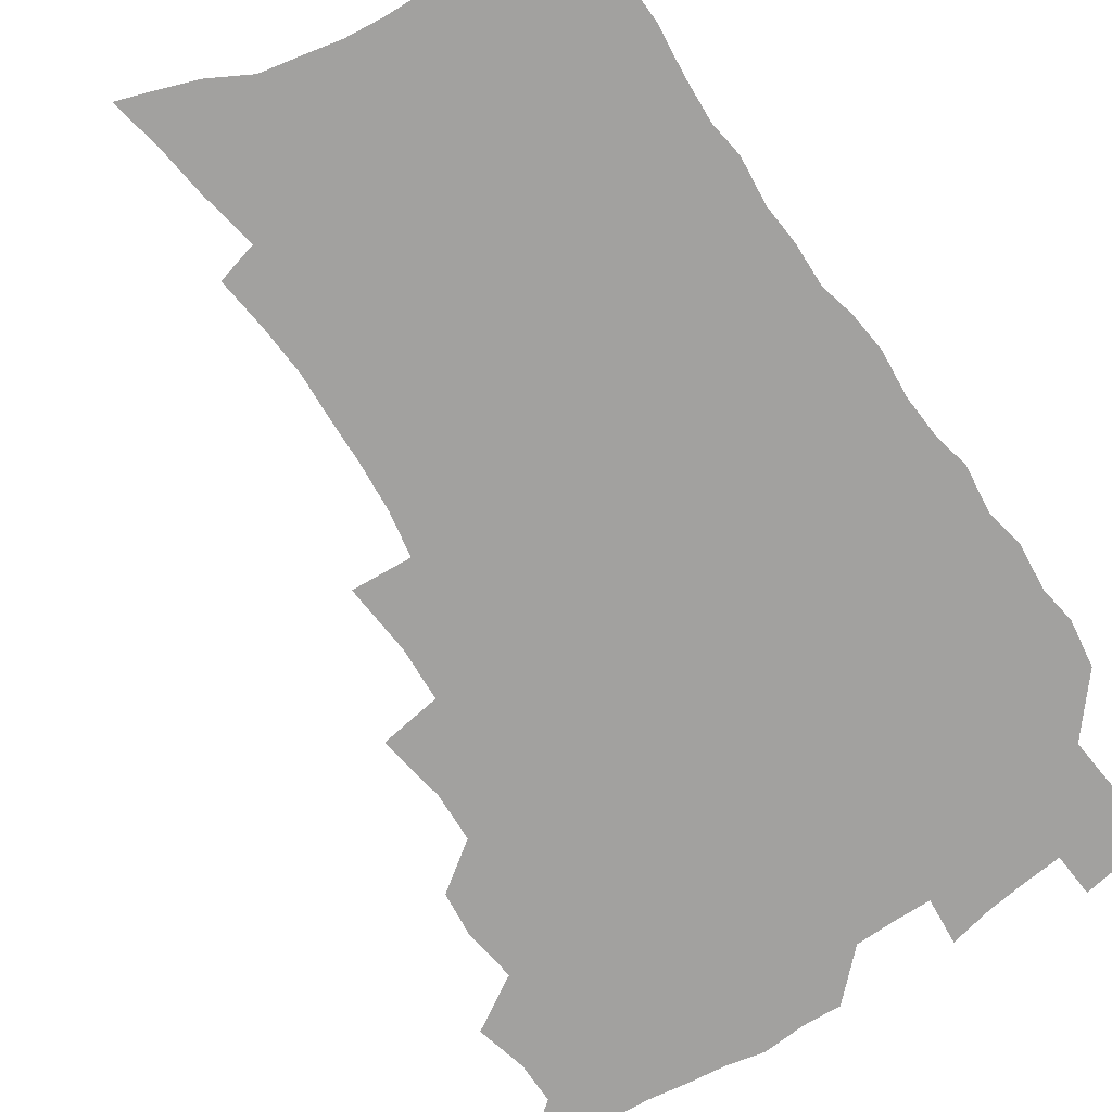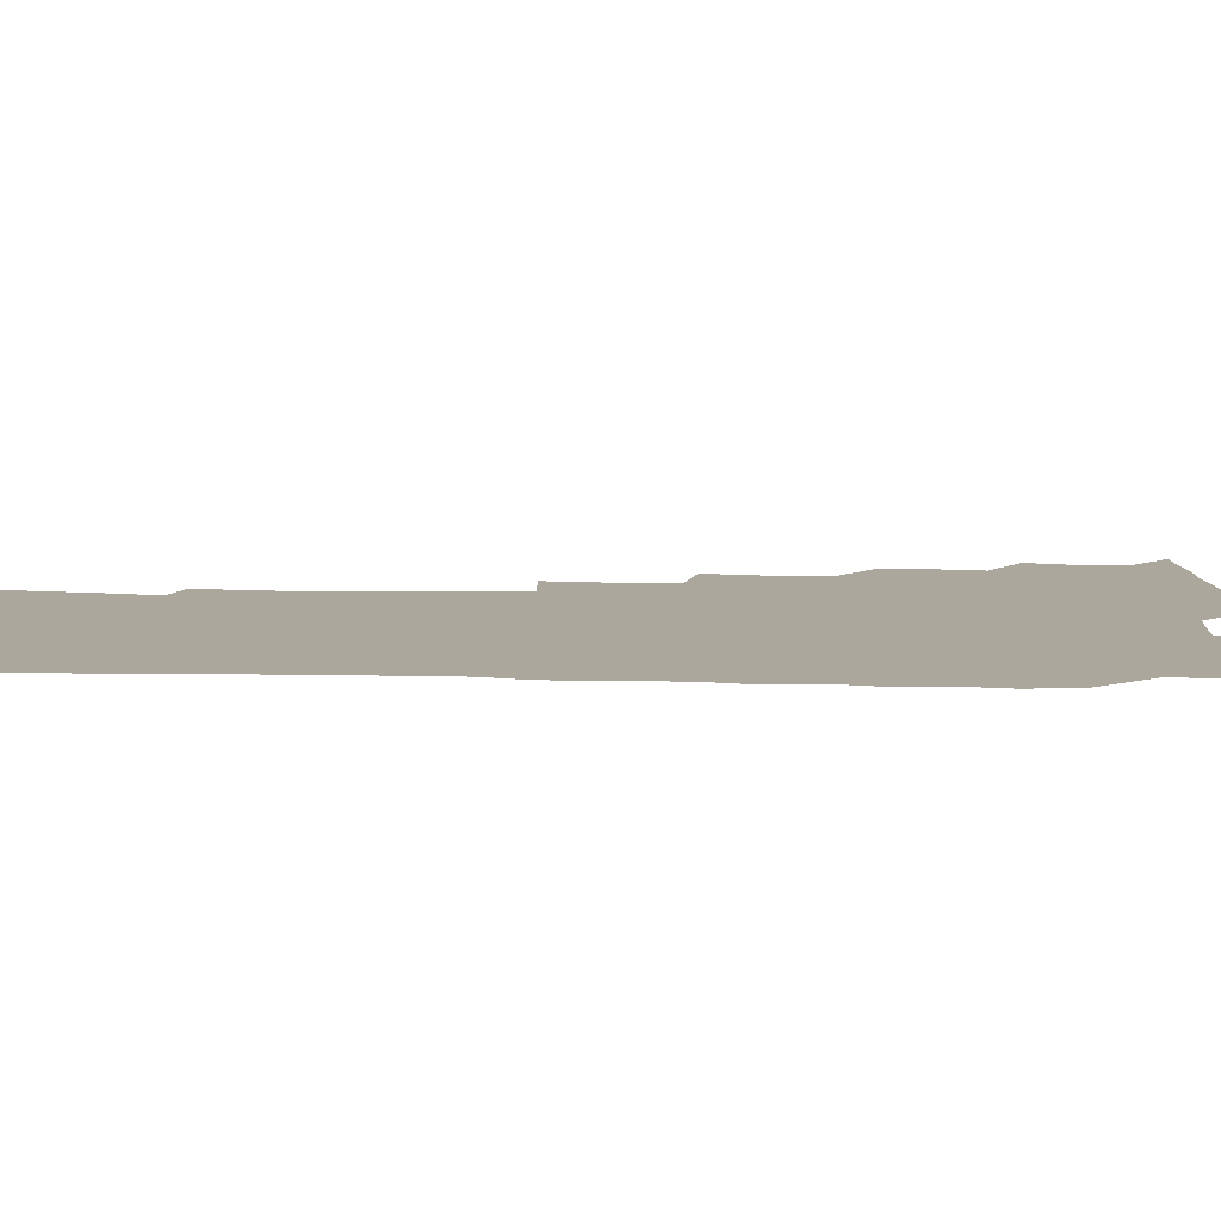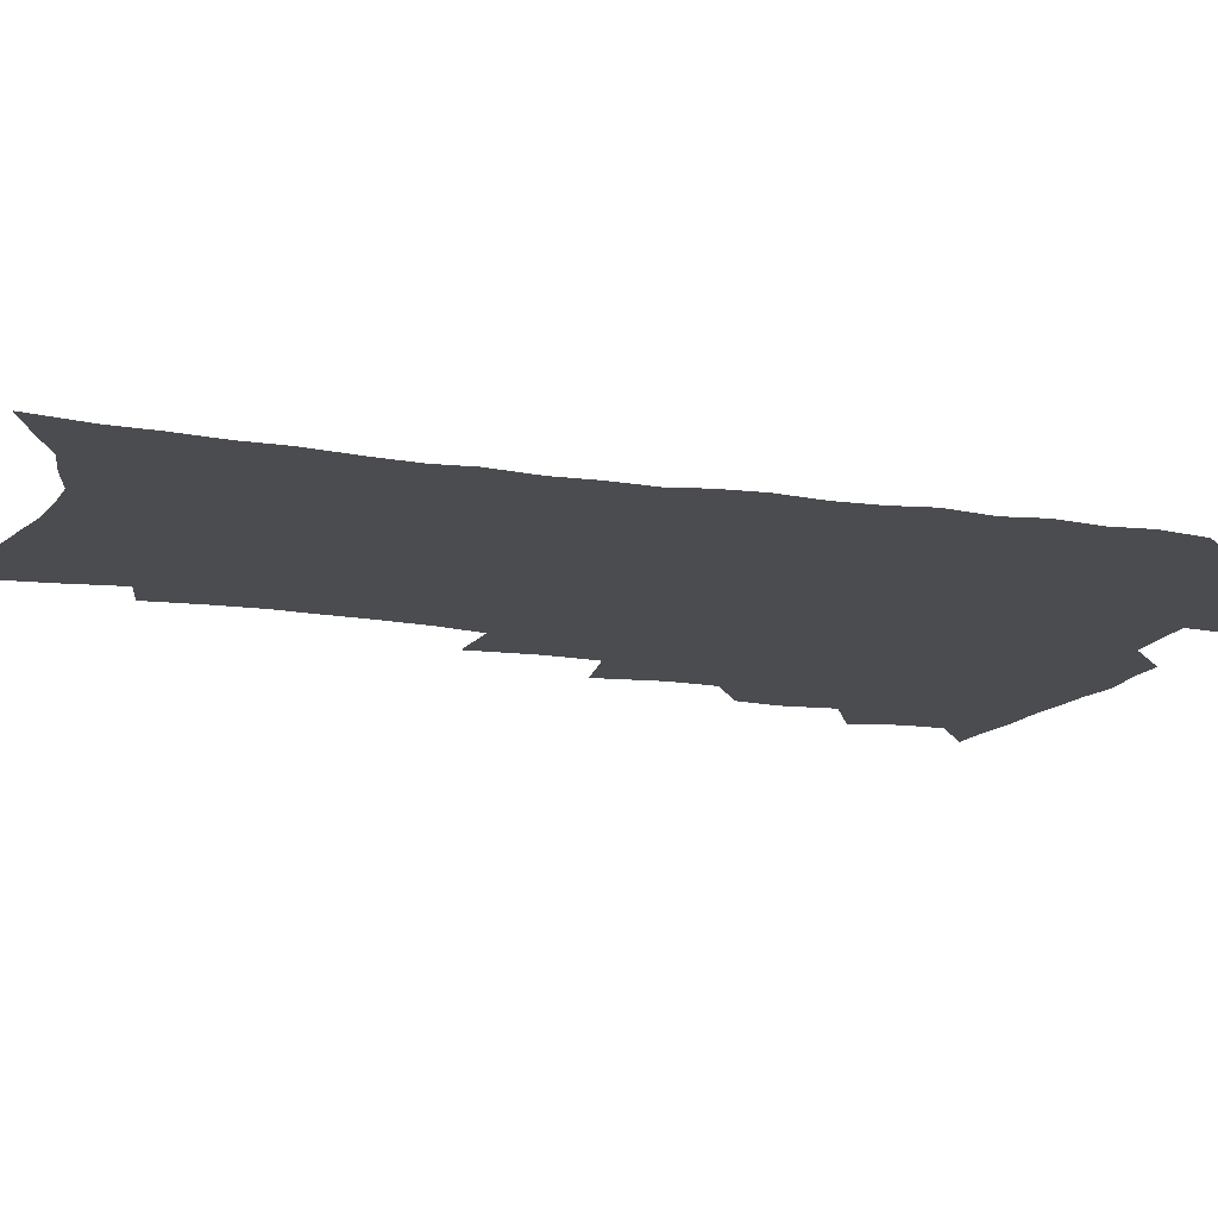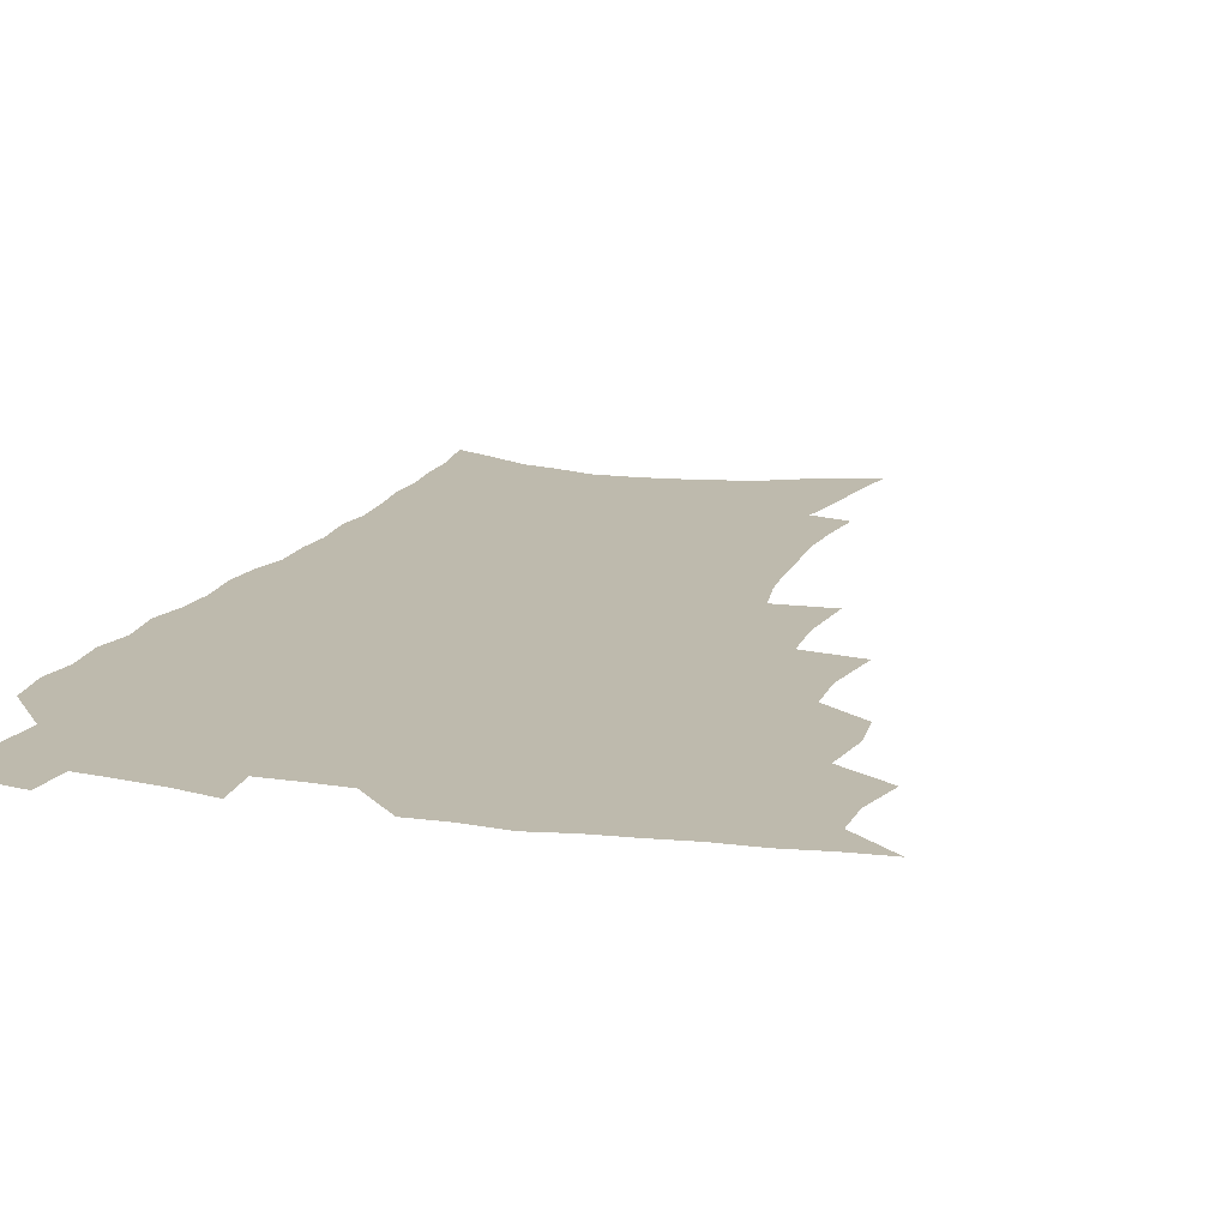
<metadata>
{"format":"obj","ext":"obj","renderer":"f3d","projection":"perspective","resolution":1024,"background":"white","views":[{"elev":-72.2,"azim":33.3,"up":"+Z"},{"elev":8.4,"azim":93.5,"up":"+Z"},{"elev":-15.0,"azim":70.1,"up":"+Z"},{"elev":15.4,"azim":-161.8,"up":"+Z"}]}
</metadata>
<code>
v 466.1 519.7 0
v 478.7 471.1 0
v 483.5 489.8 0
v 483.7 505.2 0
v 481.5 520.9 0
v 497.2 422.6 0
v 495.7 438.9 0
v 498.5 458.9 0
v 500.3 476.1 0
v 500.6 491.6 0
v 499.4 506.4 0
v 496.3 523.4 0
v 510.9 366.7 0
v 515.1 392 0
v 514.6 409.9 0
v 516.9 430.2 0
v 514.7 445.1 0
v 513.5 459.9 0
v 517 478.5 0
v 516.2 493 0
v 514.4 507.8 0
v 511.9 524 0
v 531.8 317.6 0
v 534.2 343.1 0
v 533.5 363.2 0
v 532.7 382 0
v 533.4 401.2 0
v 531.8 416.2 0
v 532.6 433.8 0
v 532.6 449.6 0
v 532.5 465.2 0
v 531.8 479.8 0
v 530.8 494.4 0
v 529 509.3 0
v 526.5 526.1 0
v 555.2 212 0
v 557.7 231.7 0
v 559 250 0
v 558.3 265.7 0
v 557.9 284.1 0
v 556.7 302.1 0
v 553.9 318.9 0
v 551.3 335.9 0
v 549.8 353.3 0
v 549.7 372.4 0
v 548 387.9 0
v 547.8 404.7 0
v 547.8 421.1 0
v 548.5 437.4 0
v 548.2 452.4 0
v 548.9 467.5 0
v 547.4 481.4 0
v 545.5 495.9 0
v 543.8 510.5 0
v 541.1 527.7 0
v 559.7 148.5 0
v 563.6 168.1 0
v 565.9 186 0
v 570.1 208 0
v 572.9 229 0
v 572.3 244 0
v 572.8 261.8 0
v 571.3 276.6 0
v 571.6 297.1 0
v 569 311 0
v 567.4 328.2 0
v 564.9 342.9 0
v 564.8 361.2 0
v 563.8 377.4 0
v 563.7 394.4 0
v 563 409.5 0
v 564.2 426.4 0
v 563 440 0
v 564 455.7 0
v 563 469 0
v 561.8 482.6 0
v 560.5 496.7 0
v 558 512.9 0
v 555.3 530.6 0
v 572.9 152.9 0
v 578.3 176.8 0
v 582.3 199 0
v 585.3 220.5 0
v 586 238 0
v 586.2 255 0
v 585 269.5 0
v 584.5 287.1 0
v 583.7 304.4 0
v 582 319.3 0
v 581.2 336.5 0
v 580 352.1 0
v 577.9 365 0
v 577.4 381.3 0
v 577.7 398 0
v 578.4 415.1 0
v 577.7 428.4 0
v 577.2 442.1 0
v 577.6 456.8 0
v 576.6 470 0
v 576.2 483.5 0
v 574.9 497.4 0
v 572.5 513.9 0
v 571.2 529.3 0
v 586.5 157.7 0
v 593.8 187.8 0
v 597.2 210.4 0
v 597.5 226.5 0
v 597.8 243.3 0
v 597.5 259.5 0
v 596.9 275.5 0
v 596.1 291.5 0
v 595.2 307.9 0
v 594.8 326.5 0
v 593.3 340.1 0
v 592 354.2 0
v 591.7 370.7 0
v 590.8 385.4 0
v 591 399.4 0
v 591.1 415.4 0
v 590.6 429 0
v 590.6 443.3 0
v 591 457.7 0
v 590.5 470.9 0
v 589.9 484.3 0
v 588.8 498.6 0
v 587.1 514.2 0
v 585.6 529.8 0
v 601.5 165.8 0
v 607.2 194.5 0
v 609 214.5 0
v 609.6 232.1 0
v 609.2 246.9 0
v 608.5 261.2 0
v 608.1 278.4 0
v 607.7 295.8 0
v 606.9 311.1 0
v 606.4 329.1 0
v 605.4 342.7 0
v 604.9 358.4 0
v 604.1 372.2 0
v 603.1 383.1 0
v 603.5 400.4 0
v 604.2 417.2 0
v 603.9 430.5 0
v 604.4 445.5 0
v 604.1 458.2 0
v 604 471.4 0
v 603.6 484.7 0
v 603.6 498.2 0
v 602.2 513.4 0
v 615.3 168.5 0
v 619.3 196.5 0
v 620.5 217.1 0
v 620.7 233.3 0
v 620.6 250 0
v 620.1 265 0
v 619.6 282.4 0
v 618.9 296 0
v 618.3 314.2 0
v 617.9 329.7 0
v 617.4 344.4 0
v 617 359.5 0
v 616.9 375.1 0
v 616.8 388.7 0
v 616.6 402.9 0
v 616.8 418.2 0
v 616.7 431 0
v 617.1 445.5 0
v 617.4 458.8 0
v 617.8 471.7 0
v 617.8 484.6 0
v 617.3 498.5 0
v 616.8 513 0
v 629.4 171.4 0
v 631.3 196.4 0
v 631.9 215.7 0
v 632 234.5 0
v 631.8 250.8 0
v 631.4 266.5 0
v 630.9 282.9 0
v 630.3 298.1 0
v 630.1 311.8 0
v 629.4 330.8 0
v 629.3 342.9 0
v 629 359.8 0
v 629 374.3 0
v 629 389.3 0
v 629.1 403 0
v 629.1 417.8 0
v 629.5 431.7 0
v 629.8 445.3 0
v 630.2 458.5 0
v 630.5 471.6 0
v 631 484.4 0
v 631.4 497.8 0
v 630.9 513.1 0
v 629.7 530.6 0
v 643.2 172.8 0
v 643.5 198.1 0
v 643.4 217.5 0
v 643.4 232.8 0
v 643.2 249.3 0
v 642.7 266.3 0
v 642.2 282.7 0
v 641.6 300.7 0
v 641.5 313.2 0
v 640.9 330.6 0
v 641 344.5 0
v 641 358.7 0
v 641.2 373.7 0
v 641.3 388.2 0
v 641.5 402.4 0
v 641.7 416.6 0
v 642.1 431 0
v 642.5 444.5 0
v 643.2 457.6 0
v 643.7 470.7 0
v 644.4 483.9 0
v 645 497.4 0
v 645.6 511.4 0
v 645.6 527 0
v 657 173.2 0
v 655.8 196.4 0
v 655.3 214.6 0
v 654.7 232.3 0
v 655.4 245.6 0
v 654 265.5 0
v 654.6 278.5 0
v 653.2 297.7 0
v 652.8 313.4 0
v 652.8 328.4 0
v 652.6 344 0
v 652.7 358 0
v 653.9 370.9 0
v 654.1 385.4 0
v 654.3 400.1 0
v 654.7 413.8 0
v 654.6 430.2 0
v 655 443.9 0
v 656 457.1 0
v 656.8 470.3 0
v 657.8 483.2 0
v 658.7 496.4 0
v 659.5 510.3 0
v 660.3 524.9 0
v 671 168.9 0
v 668.4 193 0
v 668 210.2 0
v 667.8 226.5 0
v 667 244.2 0
v 666.3 261.2 0
v 666 277 0
v 664.7 295.5 0
v 664.8 310.1 0
v 666.1 322.8 0
v 665.5 339.5 0
v 666.6 352.6 0
v 666.2 369.1 0
v 666.4 384 0
v 666.9 398.2 0
v 666.9 413.5 0
v 668.6 426.4 0
v 669.7 439.9 0
v 669.5 454.9 0
v 670 468.7 0
v 671.3 481.8 0
v 672.2 495.5 0
v 673.4 509.3 0
v 674.8 523.3 0
v 676.1 539.3 0
v 684.6 165.8 0
v 681.4 188.8 0
v 681 205.3 0
v 679.9 223.2 0
v 680 238.7 0
v 678.5 257.4 0
v 677.7 274.2 0
v 677.5 289.9 0
v 678.5 303.6 0
v 677.6 321.1 0
v 678.5 334.9 0
v 678.4 350.6 0
v 679.2 364.8 0
v 679.7 379.7 0
v 681.1 393.4 0
v 681.5 408.3 0
v 683.2 421.8 0
v 682.6 438 0
v 684.2 451.3 0
v 684.2 466.1 0
v 684.4 480.9 0
v 685.7 494.1 0
v 687.4 507.6 0
v 689 521.7 0
v 690.5 536.7 0
v 699.8 157.7 0
v 695.9 181.1 0
v 694.5 199.3 0
v 694.6 215 0
v 693 233.2 0
v 692.5 249.5 0
v 691.7 266.3 0
v 691.7 282 0
v 691.3 298.3 0
v 690.8 314.5 0
v 692.8 327.7 0
v 693.8 342.3 0
v 692.7 359.3 0
v 696.2 371.5 0
v 696.1 387.3 0
v 695.3 403.8 0
v 697.7 417.3 0
v 697.4 433.1 0
v 698.7 447.5 0
v 699 462.5 0
v 698.5 477.9 0
v 700.2 491.6 0
v 701.7 505.8 0
v 703.3 520 0
v 705.5 534 0
v 714.9 150.2 0
v 712 171.2 0
v 711.9 187.3 0
v 710.6 204.6 0
v 711.3 219.4 0
v 709.5 237.4 0
v 708.7 254 0
v 710.7 267.2 0
v 709.2 285.1 0
v 710.5 299.5 0
v 710.2 315.9 0
v 713.5 328.5 0
v 715.2 343.3 0
v 713.9 361.1 0
v 715 376.2 0
v 718.1 390.1 0
v 716.1 408.1 0
v 719.2 422 0
v 717.6 439.2 0
v 719.8 453.4 0
v 717.5 470.8 0
f 4 5 1
f 8 9 2
f 2 9 3
f 9 10 3
f 3 10 4
f 10 11 4
f 4 11 5
f 11 12 5
f 15 16 6
f 6 16 7
f 16 17 7
f 7 17 8
f 17 18 8
f 8 18 9
f 18 19 9
f 9 19 10
f 19 20 10
f 10 20 11
f 20 21 11
f 11 21 12
f 21 22 12
f 25 26 13
f 13 26 14
f 26 27 14
f 14 27 15
f 27 28 15
f 15 28 16
f 28 29 16
f 16 29 17
f 29 30 17
f 17 30 18
f 30 31 18
f 18 31 19
f 31 32 19
f 19 32 20
f 32 33 20
f 20 33 21
f 33 34 21
f 21 34 22
f 34 35 22
f 42 43 23
f 23 43 24
f 43 44 24
f 24 44 25
f 44 45 25
f 25 45 26
f 45 46 26
f 26 46 27
f 46 47 27
f 27 47 28
f 47 48 28
f 28 48 29
f 48 49 29
f 29 49 30
f 49 50 30
f 30 50 31
f 50 51 31
f 31 51 32
f 51 52 32
f 32 52 33
f 52 53 33
f 33 53 34
f 53 54 34
f 34 54 35
f 54 55 35
f 59 60 36
f 36 60 37
f 60 61 37
f 37 61 38
f 61 62 38
f 38 62 39
f 62 63 39
f 39 63 40
f 63 64 40
f 40 64 41
f 64 65 41
f 41 65 42
f 65 66 42
f 42 66 43
f 66 67 43
f 43 67 44
f 67 68 44
f 44 68 45
f 68 69 45
f 45 69 46
f 69 70 46
f 46 70 47
f 70 71 47
f 47 71 48
f 71 72 48
f 48 72 49
f 72 73 49
f 49 73 50
f 73 74 50
f 50 74 51
f 74 75 51
f 51 75 52
f 75 76 52
f 52 76 53
f 76 77 53
f 53 77 54
f 77 78 54
f 54 78 55
f 78 79 55
f 56 80 57
f 80 81 57
f 57 81 58
f 81 82 58
f 58 82 59
f 82 83 59
f 59 83 60
f 83 84 60
f 60 84 61
f 84 85 61
f 61 85 62
f 85 86 62
f 62 86 63
f 86 87 63
f 63 87 64
f 87 88 64
f 64 88 65
f 88 89 65
f 65 89 66
f 89 90 66
f 66 90 67
f 90 91 67
f 67 91 68
f 91 92 68
f 68 92 69
f 92 93 69
f 69 93 70
f 93 94 70
f 70 94 71
f 94 95 71
f 71 95 72
f 95 96 72
f 72 96 73
f 96 97 73
f 73 97 74
f 97 98 74
f 74 98 75
f 98 99 75
f 75 99 76
f 99 100 76
f 76 100 77
f 100 101 77
f 77 101 78
f 101 102 78
f 78 102 79
f 102 103 79
f 80 104 81
f 104 105 81
f 81 105 82
f 105 106 82
f 82 106 83
f 106 107 83
f 83 107 84
f 107 108 84
f 84 108 85
f 108 109 85
f 85 109 86
f 109 110 86
f 86 110 87
f 110 111 87
f 87 111 88
f 111 112 88
f 88 112 89
f 112 113 89
f 89 113 90
f 113 114 90
f 90 114 91
f 114 115 91
f 91 115 92
f 115 116 92
f 92 116 93
f 116 117 93
f 93 117 94
f 117 118 94
f 94 118 95
f 118 119 95
f 95 119 96
f 119 120 96
f 96 120 97
f 120 121 97
f 97 121 98
f 121 122 98
f 98 122 99
f 122 123 99
f 99 123 100
f 123 124 100
f 100 124 101
f 124 125 101
f 101 125 102
f 125 126 102
f 102 126 103
f 126 127 103
f 104 128 105
f 128 129 105
f 105 129 106
f 129 130 106
f 106 130 107
f 130 131 107
f 107 131 108
f 131 132 108
f 108 132 109
f 132 133 109
f 109 133 110
f 133 134 110
f 110 134 111
f 134 135 111
f 111 135 112
f 135 136 112
f 112 136 113
f 136 137 113
f 113 137 114
f 137 138 114
f 114 138 115
f 138 139 115
f 115 139 116
f 139 140 116
f 116 140 117
f 140 141 117
f 117 141 118
f 141 142 118
f 118 142 119
f 142 143 119
f 119 143 120
f 143 144 120
f 120 144 121
f 144 145 121
f 121 145 122
f 145 146 122
f 122 146 123
f 146 147 123
f 123 147 124
f 147 148 124
f 124 148 125
f 148 149 125
f 125 149 126
f 149 150 126
f 126 150 127
f 128 151 129
f 151 152 129
f 129 152 130
f 152 153 130
f 130 153 131
f 153 154 131
f 131 154 132
f 154 155 132
f 132 155 133
f 155 156 133
f 133 156 134
f 156 157 134
f 134 157 135
f 157 158 135
f 135 158 136
f 158 159 136
f 136 159 137
f 159 160 137
f 137 160 138
f 160 161 138
f 138 161 139
f 161 162 139
f 139 162 140
f 162 163 140
f 140 163 141
f 163 164 141
f 141 164 142
f 164 165 142
f 142 165 143
f 165 166 143
f 143 166 144
f 166 167 144
f 144 167 145
f 167 168 145
f 145 168 146
f 168 169 146
f 146 169 147
f 169 170 147
f 147 170 148
f 170 171 148
f 148 171 149
f 171 172 149
f 149 172 150
f 172 173 150
f 151 174 152
f 174 175 152
f 152 175 153
f 175 176 153
f 153 176 154
f 176 177 154
f 154 177 155
f 177 178 155
f 155 178 156
f 178 179 156
f 156 179 157
f 179 180 157
f 157 180 158
f 180 181 158
f 158 181 159
f 181 182 159
f 159 182 160
f 182 183 160
f 160 183 161
f 183 184 161
f 161 184 162
f 184 185 162
f 162 185 163
f 185 186 163
f 163 186 164
f 186 187 164
f 164 187 165
f 187 188 165
f 165 188 166
f 188 189 166
f 166 189 167
f 189 190 167
f 167 190 168
f 190 191 168
f 168 191 169
f 191 192 169
f 169 192 170
f 192 193 170
f 170 193 171
f 193 194 171
f 171 194 172
f 194 195 172
f 172 195 173
f 195 196 173
f 174 198 175
f 198 199 175
f 175 199 176
f 199 200 176
f 176 200 177
f 200 201 177
f 177 201 178
f 201 202 178
f 178 202 179
f 202 203 179
f 179 203 180
f 203 204 180
f 180 204 181
f 204 205 181
f 181 205 182
f 205 206 182
f 182 206 183
f 206 207 183
f 183 207 184
f 207 208 184
f 184 208 185
f 208 209 185
f 185 209 186
f 209 210 186
f 186 210 187
f 210 211 187
f 187 211 188
f 211 212 188
f 188 212 189
f 212 213 189
f 189 213 190
f 213 214 190
f 190 214 191
f 214 215 191
f 191 215 192
f 215 216 192
f 192 216 193
f 216 217 193
f 193 217 194
f 217 218 194
f 194 218 195
f 218 219 195
f 195 219 196
f 219 220 196
f 196 220 197
f 220 221 197
f 198 222 199
f 222 223 199
f 199 223 200
f 223 224 200
f 200 224 201
f 224 225 201
f 201 225 202
f 225 226 202
f 202 226 203
f 226 227 203
f 203 227 204
f 227 228 204
f 204 228 205
f 228 229 205
f 205 229 206
f 229 230 206
f 206 230 207
f 230 231 207
f 207 231 208
f 231 232 208
f 208 232 209
f 232 233 209
f 209 233 210
f 233 234 210
f 210 234 211
f 234 235 211
f 211 235 212
f 235 236 212
f 212 236 213
f 236 237 213
f 213 237 214
f 237 238 214
f 214 238 215
f 238 239 215
f 215 239 216
f 239 240 216
f 216 240 217
f 240 241 217
f 217 241 218
f 241 242 218
f 218 242 219
f 242 243 219
f 219 243 220
f 243 244 220
f 220 244 221
f 244 245 221
f 222 246 223
f 246 247 223
f 223 247 224
f 247 248 224
f 224 248 225
f 248 249 225
f 225 249 226
f 249 250 226
f 226 250 227
f 250 251 227
f 227 251 228
f 251 252 228
f 228 252 229
f 252 253 229
f 229 253 230
f 253 254 230
f 230 254 231
f 254 255 231
f 231 255 232
f 255 256 232
f 232 256 233
f 256 257 233
f 233 257 234
f 257 258 234
f 234 258 235
f 258 259 235
f 235 259 236
f 259 260 236
f 236 260 237
f 260 261 237
f 237 261 238
f 261 262 238
f 238 262 239
f 262 263 239
f 239 263 240
f 263 264 240
f 240 264 241
f 264 265 241
f 241 265 242
f 265 266 242
f 242 266 243
f 266 267 243
f 243 267 244
f 267 268 244
f 244 268 245
f 268 269 245
f 246 271 247
f 271 272 247
f 247 272 248
f 272 273 248
f 248 273 249
f 273 274 249
f 249 274 250
f 274 275 250
f 250 275 251
f 275 276 251
f 251 276 252
f 276 277 252
f 252 277 253
f 277 278 253
f 253 278 254
f 278 279 254
f 254 279 255
f 279 280 255
f 255 280 256
f 280 281 256
f 256 281 257
f 281 282 257
f 257 282 258
f 282 283 258
f 258 283 259
f 283 284 259
f 259 284 260
f 284 285 260
f 260 285 261
f 285 286 261
f 261 286 262
f 286 287 262
f 262 287 263
f 287 288 263
f 263 288 264
f 288 289 264
f 264 289 265
f 289 290 265
f 265 290 266
f 290 291 266
f 266 291 267
f 291 292 267
f 267 292 268
f 292 293 268
f 268 293 269
f 293 294 269
f 269 294 270
f 294 295 270
f 271 296 272
f 296 297 272
f 272 297 273
f 297 298 273
f 273 298 274
f 298 299 274
f 274 299 275
f 299 300 275
f 275 300 276
f 300 301 276
f 276 301 277
f 301 302 277
f 277 302 278
f 302 303 278
f 278 303 279
f 303 304 279
f 279 304 280
f 304 305 280
f 280 305 281
f 305 306 281
f 281 306 282
f 306 307 282
f 282 307 283
f 307 308 283
f 283 308 284
f 308 309 284
f 284 309 285
f 309 310 285
f 285 310 286
f 310 311 286
f 286 311 287
f 311 312 287
f 287 312 288
f 312 313 288
f 288 313 289
f 313 314 289
f 289 314 290
f 314 315 290
f 290 315 291
f 315 316 291
f 291 316 292
f 316 317 292
f 292 317 293
f 317 318 293
f 293 318 294
f 318 319 294
f 294 319 295
f 319 320 295
f 296 321 297
f 321 322 297
f 297 322 298
f 322 323 298
f 298 323 299
f 323 324 299
f 299 324 300
f 324 325 300
f 300 325 301
f 325 326 301
f 301 326 302
f 326 327 302
f 302 327 303
f 327 328 303
f 303 328 304
f 328 329 304
f 304 329 305
f 329 330 305
f 305 330 306
f 330 331 306
f 306 331 307
f 331 332 307
f 307 332 308
f 332 333 308
f 308 333 309
f 333 334 309
f 309 334 310
f 334 335 310
f 310 335 311
f 335 336 311
f 311 336 312
f 336 337 312
f 312 337 313
f 337 338 313
f 313 338 314
f 338 339 314
f 314 339 315
f 339 340 315
f 315 340 316
f 340 341 316
f 316 341 317

</code>
